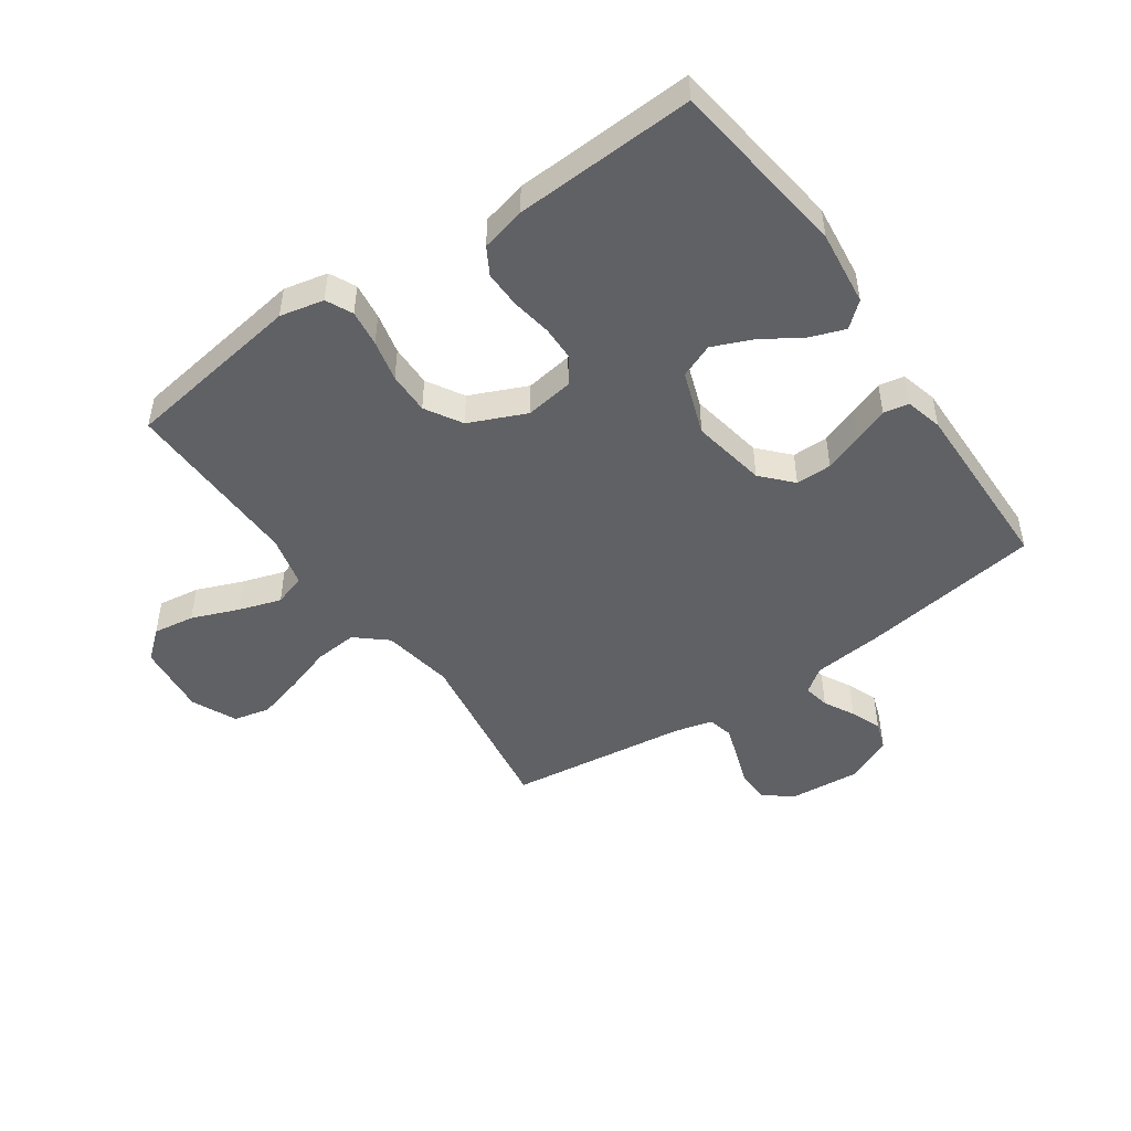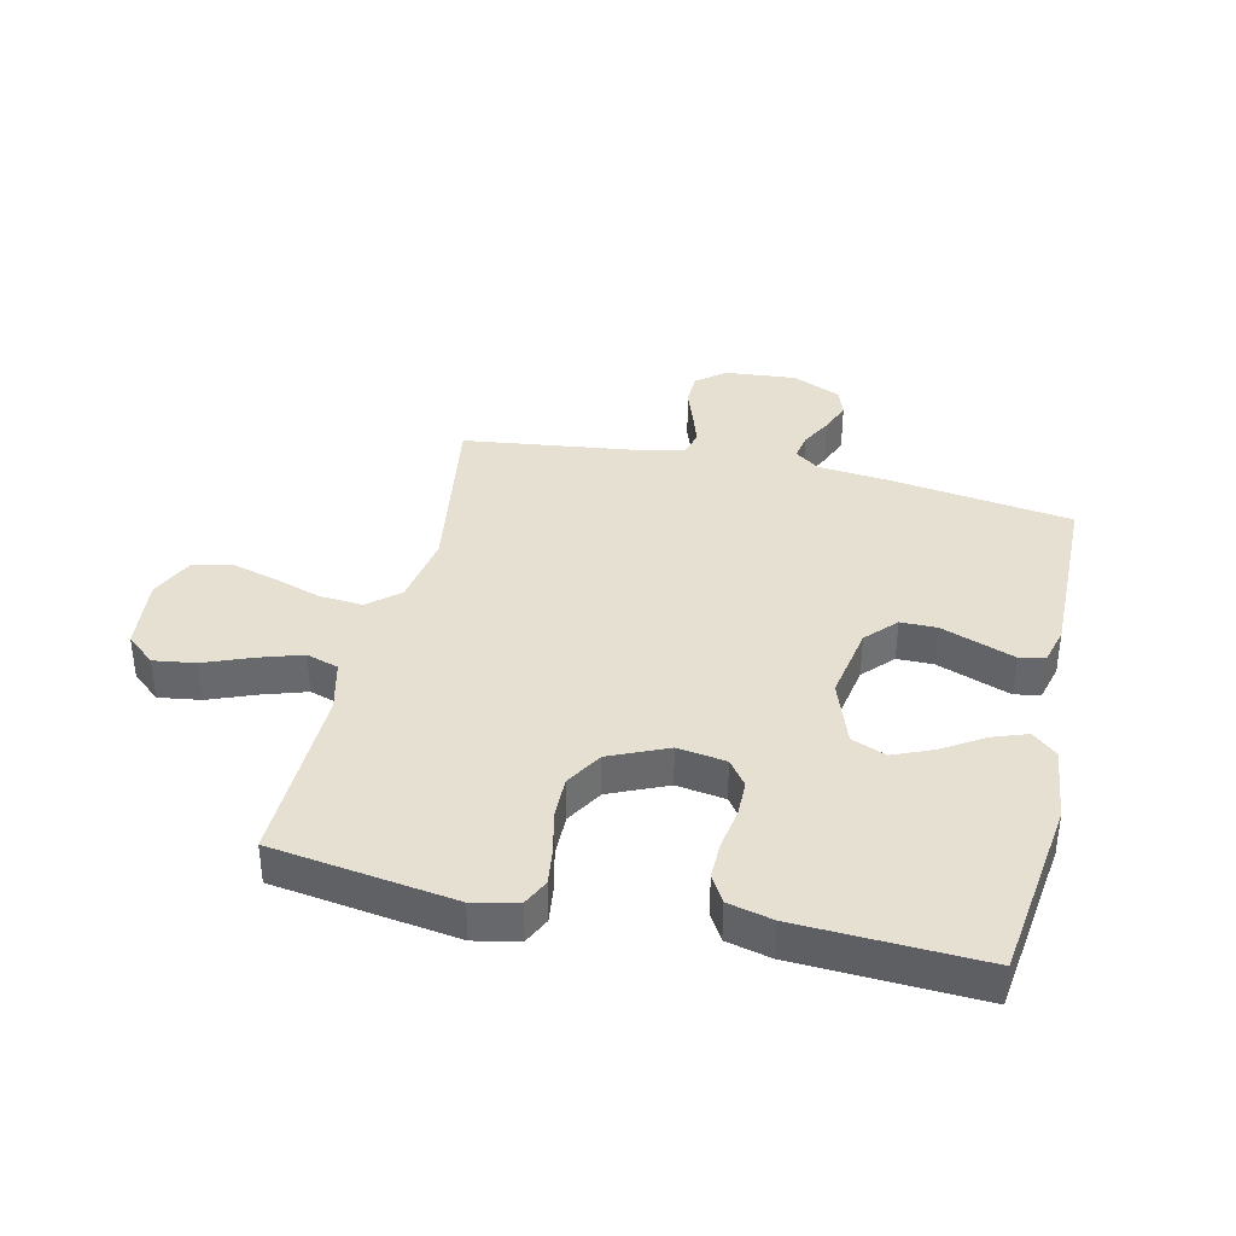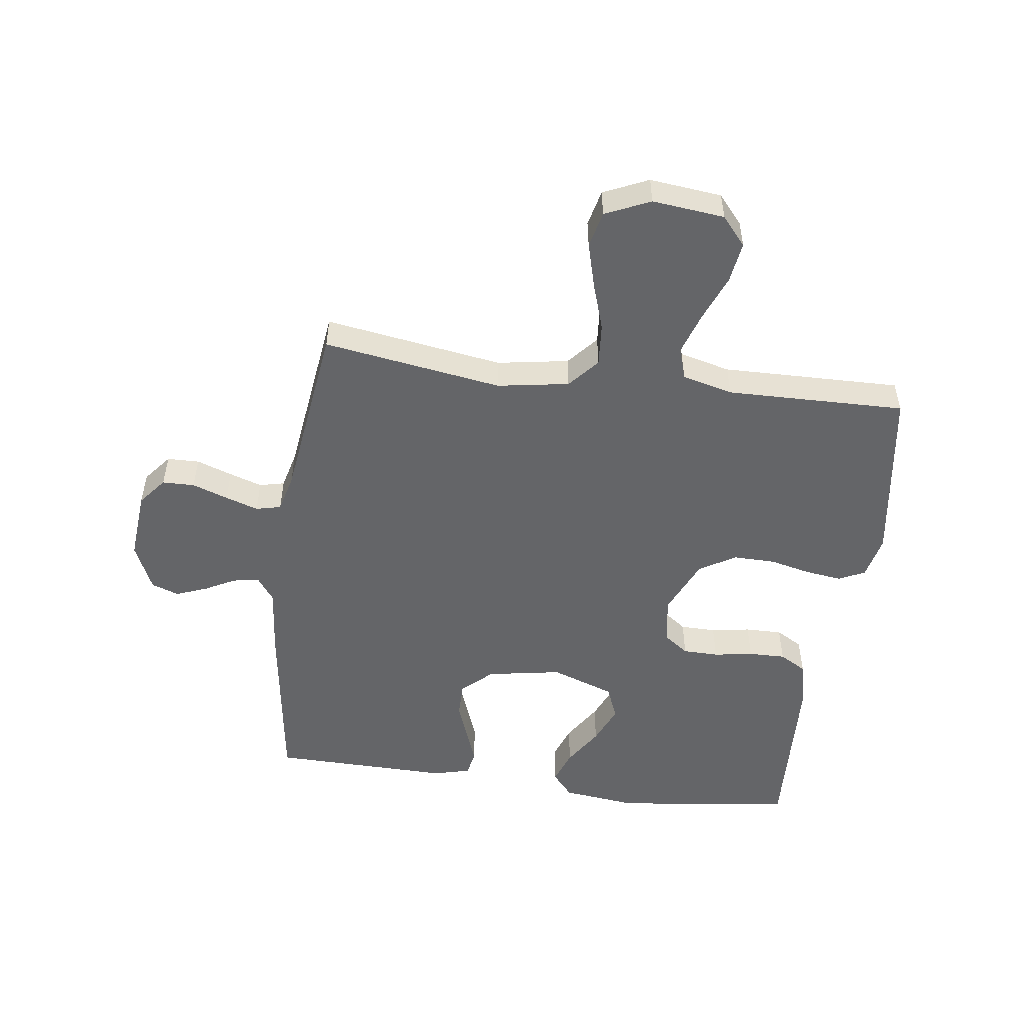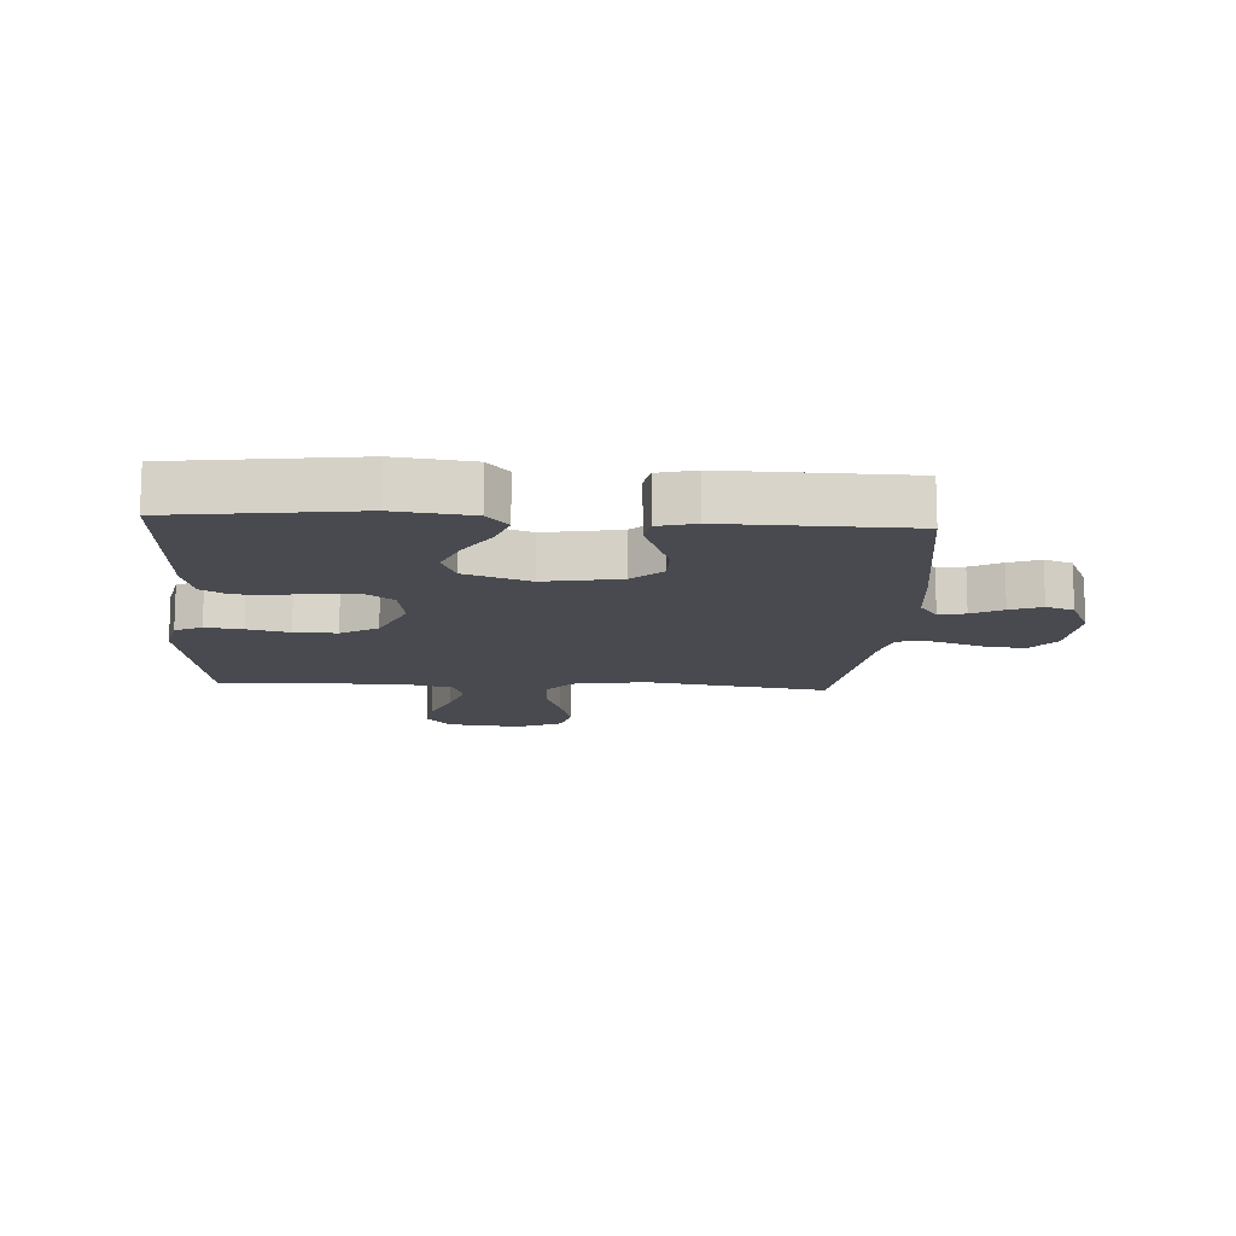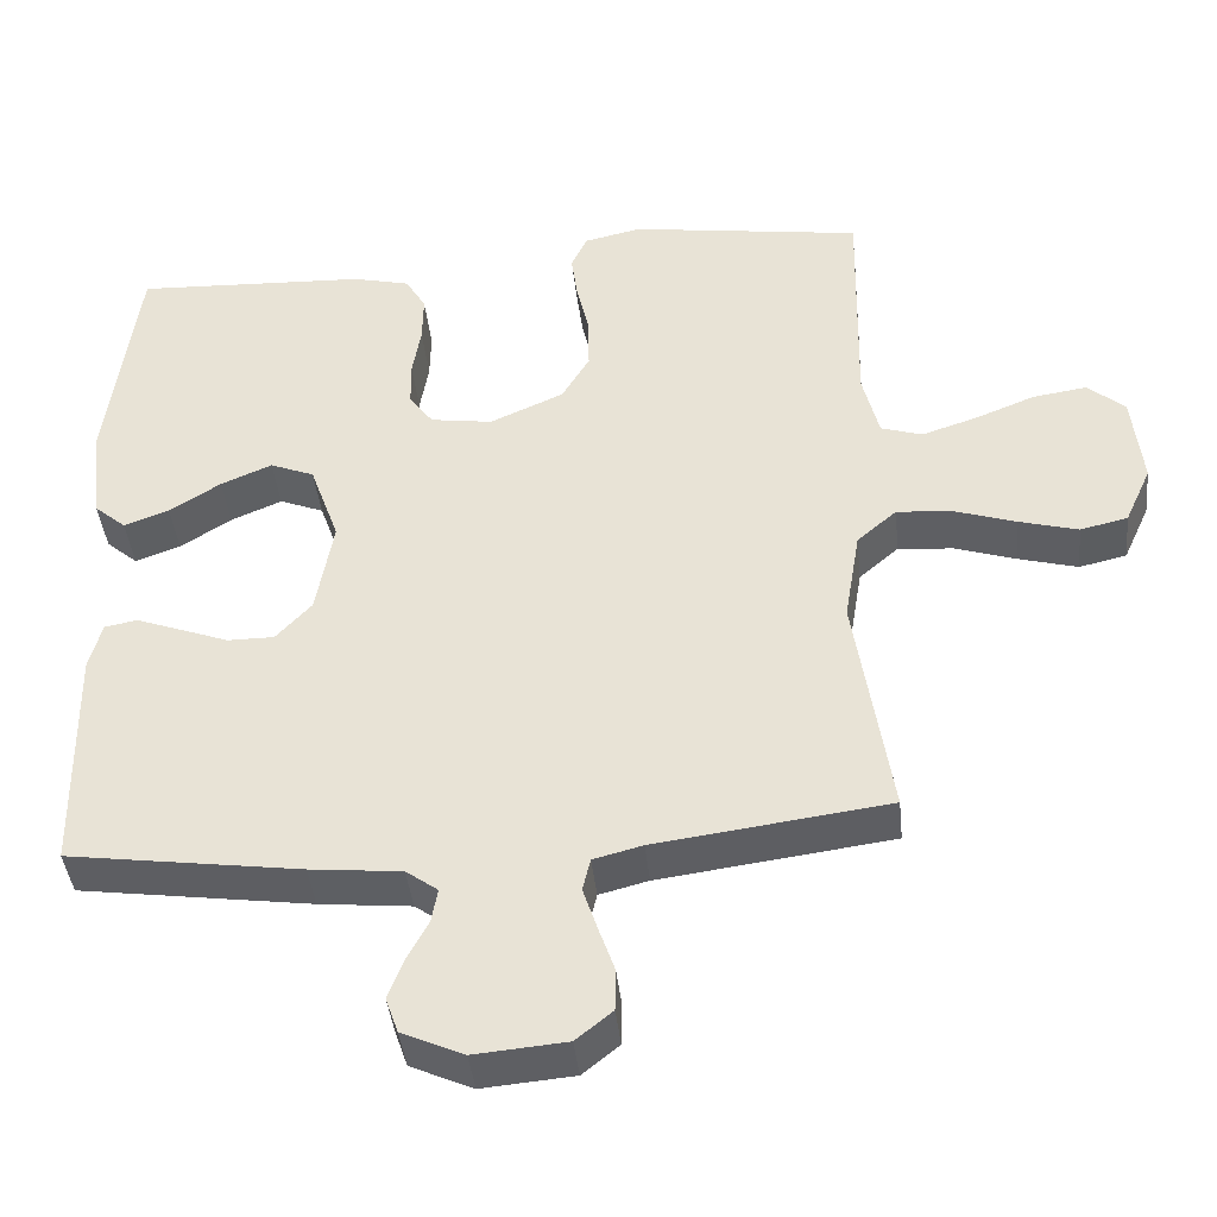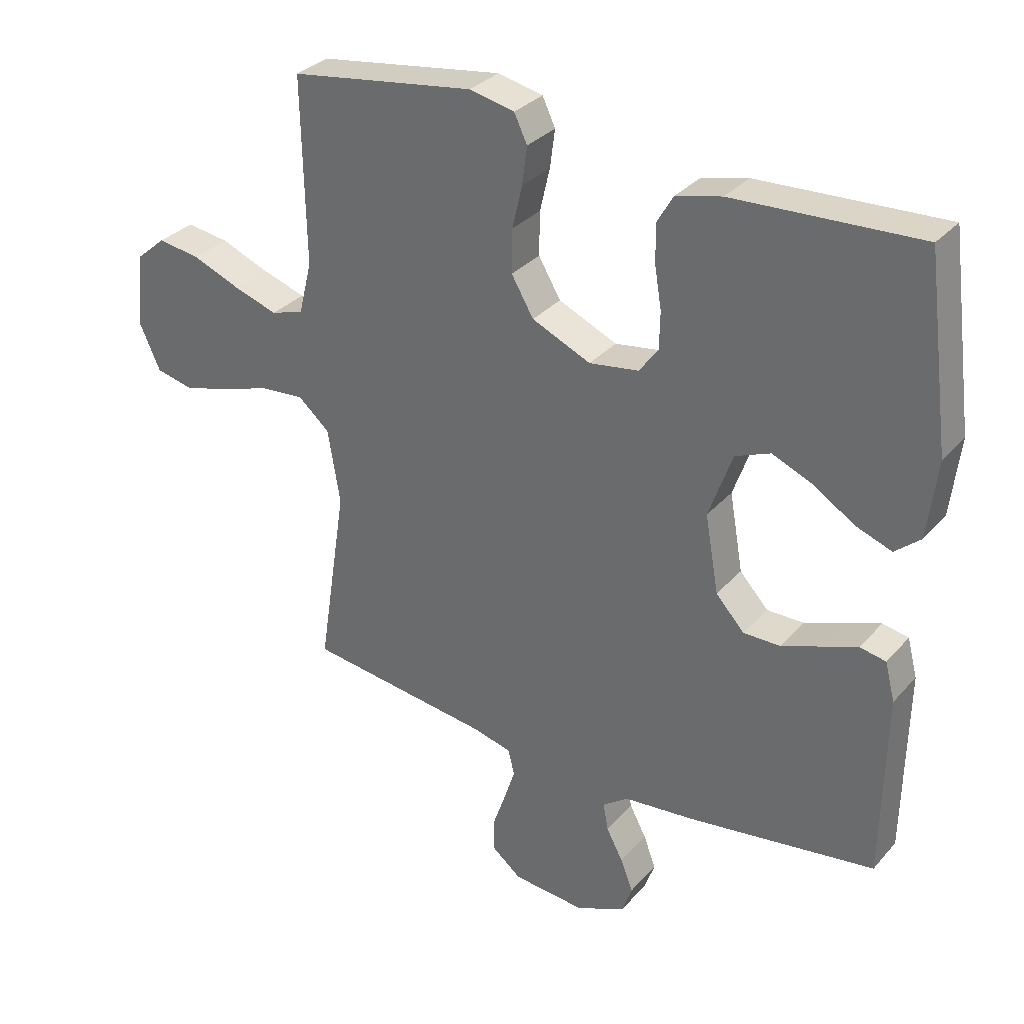
<metadata>
{"format":"obj","ext":"obj","renderer":"f3d","projection":"perspective","resolution":1024,"background":"white","views":[{"elev":-48.1,"azim":34.9,"up":"+Y"},{"elev":37.6,"azim":13.0,"up":"+Y"},{"elev":-51.5,"azim":-97.7,"up":"+Y"},{"elev":-13.5,"azim":86.5,"up":"+Y"},{"elev":-41.5,"azim":-174.0,"up":"+Z"},{"elev":31.7,"azim":33.8,"up":"+Z"}]}
</metadata>
<code>
v 0.5 0.07 0.5
v 0.539 0.07 0.2
v 0.524 0.07 0.074
v 0.483 0.07 0.039
v 0.425 0.07 0.06
v 0.359 0.07 0.102
v 0.293 0.07 0.13
v 0.236 0.07 0.107
v 0.198 0.07 0
v 0.22 0.07 -0.125
v 0.266 0.07 -0.175
v 0.326 0.07 -0.175
v 0.39 0.07 -0.151
v 0.447 0.07 -0.13
v 0.489 0.07 -0.138
v 0.505 0.07 -0.2
v 0.5 0.07 -0.5
v 0.2 0.07 -0.543
v 0.082 0.07 -0.555
v 0.041 0.07 -0.585
v 0.049 0.07 -0.629
v 0.076 0.07 -0.68
v 0.096 0.07 -0.732
v 0.08 0.07 -0.778
v 0 0.07 -0.814
v -0.118 0.07 -0.804
v -0.165 0.07 -0.766
v -0.166 0.07 -0.712
v -0.145 0.07 -0.652
v -0.127 0.07 -0.597
v -0.137 0.07 -0.555
v -0.2 0.07 -0.539
v -0.5 0.07 -0.5
v -0.454 0.07 -0.2
v -0.474 0.07 -0.08
v -0.525 0.07 -0.036
v -0.597 0.07 -0.042
v -0.676 0.07 -0.068
v -0.752 0.07 -0.089
v -0.813 0.07 -0.075
v -0.847 0.07 0
v -0.834 0.07 0.121
v -0.786 0.07 0.162
v -0.717 0.07 0.152
v -0.639 0.07 0.121
v -0.568 0.07 0.098
v -0.515 0.07 0.115
v -0.494 0.07 0.2
v -0.5 0.07 0.5
v -0.2 0.07 0.544
v -0.127 0.07 0.528
v -0.106 0.07 0.484
v -0.114 0.07 0.423
v -0.13 0.07 0.354
v -0.131 0.07 0.284
v -0.095 0.07 0.223
v 0 0.07 0.181
v 0.08 0.07 0.193
v 0.111 0.07 0.235
v 0.112 0.07 0.295
v 0.101 0.07 0.361
v 0.1 0.07 0.423
v 0.126 0.07 0.468
v 0.2 0.07 0.486
v 0.5 0 0.5
v 0.539 0 0.2
v 0.524 0 0.074
v 0.483 0 0.039
v 0.425 0 0.06
v 0.359 0 0.102
v 0.293 0 0.13
v 0.236 0 0.107
v 0.198 0 0
v 0.22 0 -0.125
v 0.266 0 -0.175
v 0.326 0 -0.175
v 0.39 0 -0.151
v 0.447 0 -0.13
v 0.489 0 -0.138
v 0.505 0 -0.2
v 0.5 0 -0.5
v 0.2 0 -0.543
v 0.082 0 -0.555
v 0.041 0 -0.585
v 0.049 0 -0.629
v 0.076 0 -0.68
v 0.096 0 -0.732
v 0.08 0 -0.778
v 0 0 -0.814
v -0.118 0 -0.804
v -0.165 0 -0.766
v -0.166 0 -0.712
v -0.145 0 -0.652
v -0.127 0 -0.597
v -0.137 0 -0.555
v -0.2 0 -0.539
v -0.5 0 -0.5
v -0.454 0 -0.2
v -0.474 0 -0.08
v -0.525 0 -0.036
v -0.597 0 -0.042
v -0.676 0 -0.068
v -0.752 0 -0.089
v -0.813 0 -0.075
v -0.847 0 0
v -0.834 0 0.121
v -0.786 0 0.162
v -0.717 0 0.152
v -0.639 0 0.121
v -0.568 0 0.098
v -0.515 0 0.115
v -0.494 0 0.2
v -0.5 0 0.5
v -0.2 0 0.544
v -0.127 0 0.528
v -0.106 0 0.484
v -0.114 0 0.423
v -0.13 0 0.354
v -0.131 0 0.284
v -0.095 0 0.223
v 0 0 0.181
v 0.08 0 0.193
v 0.111 0 0.235
v 0.112 0 0.295
v 0.101 0 0.361
v 0.1 0 0.423
v 0.126 0 0.468
v 0.2 0 0.486
f 4 5 6
f 3 4 6
f 2 3 6
f 1 2 6
f 64 1 6
f 63 64 6
f 62 63 6
f 61 62 6
f 60 61 6
f 59 60 6 7
f 58 59 7 8
f 57 58 8 9
f 56 57 9 10
f 52 53 54
f 51 52 54
f 50 51 54
f 49 50 54
f 48 49 54
f 47 48 54 55
f 43 44 45
f 42 43 45
f 41 42 45
f 40 41 45
f 39 40 45
f 38 39 45
f 37 38 45
f 36 37 45 46
f 35 36 46 47
f 32 33 34
f 31 32 34 35
f 27 28 29
f 26 27 29
f 25 26 29
f 24 25 29
f 23 24 29
f 22 23 29
f 21 22 29
f 20 21 29 30
f 19 20 30 31
f 18 19 31
f 17 18 31
f 16 17 31
f 15 16 31
f 14 15 31
f 13 14 31
f 12 13 31
f 47 55 56
f 35 47 56
f 31 35 56
f 31 56 10
f 11 12 31
f 10 11 31
f 70 69 68
f 70 68 67
f 70 67 66
f 70 66 65
f 70 65 128
f 70 128 127
f 70 127 126
f 70 126 125
f 70 125 124
f 71 70 124 123
f 72 71 123 122
f 73 72 122 121
f 74 73 121 120
f 118 117 116
f 118 116 115
f 118 115 114
f 118 114 113
f 118 113 112
f 119 118 112 111
f 109 108 107
f 109 107 106
f 109 106 105
f 109 105 104
f 109 104 103
f 109 103 102
f 109 102 101
f 110 109 101 100
f 111 110 100 99
f 98 97 96
f 99 98 96 95
f 93 92 91
f 93 91 90
f 93 90 89
f 93 89 88
f 93 88 87
f 93 87 86
f 93 86 85
f 94 93 85 84
f 95 94 84 83
f 95 83 82
f 95 82 81
f 95 81 80
f 95 80 79
f 95 79 78
f 95 78 77
f 95 77 76
f 120 119 111
f 120 111 99
f 120 99 95
f 74 120 95
f 95 76 75
f 95 75 74
f 1 65 66 2
f 2 66 67 3
f 3 67 68 4
f 4 68 69 5
f 5 69 70 6
f 6 70 71 7
f 7 71 72 8
f 8 72 73 9
f 9 73 74 10
f 10 74 75 11
f 11 75 76 12
f 12 76 77 13
f 13 77 78 14
f 14 78 79 15
f 15 79 80 16
f 16 80 81 17
f 17 81 82 18
f 18 82 83 19
f 19 83 84 20
f 20 84 85 21
f 21 85 86 22
f 22 86 87 23
f 23 87 88 24
f 24 88 89 25
f 25 89 90 26
f 26 90 91 27
f 27 91 92 28
f 28 92 93 29
f 29 93 94 30
f 30 94 95 31
f 31 95 96 32
f 32 96 97 33
f 33 97 98 34
f 34 98 99 35
f 35 99 100 36
f 36 100 101 37
f 37 101 102 38
f 38 102 103 39
f 39 103 104 40
f 40 104 105 41
f 41 105 106 42
f 42 106 107 43
f 43 107 108 44
f 44 108 109 45
f 45 109 110 46
f 46 110 111 47
f 47 111 112 48
f 48 112 113 49
f 49 113 114 50
f 50 114 115 51
f 51 115 116 52
f 52 116 117 53
f 53 117 118 54
f 54 118 119 55
f 55 119 120 56
f 56 120 121 57
f 57 121 122 58
f 58 122 123 59
f 59 123 124 60
f 60 124 125 61
f 61 125 126 62
f 62 126 127 63
f 63 127 128 64
f 64 128 65 1

</code>
